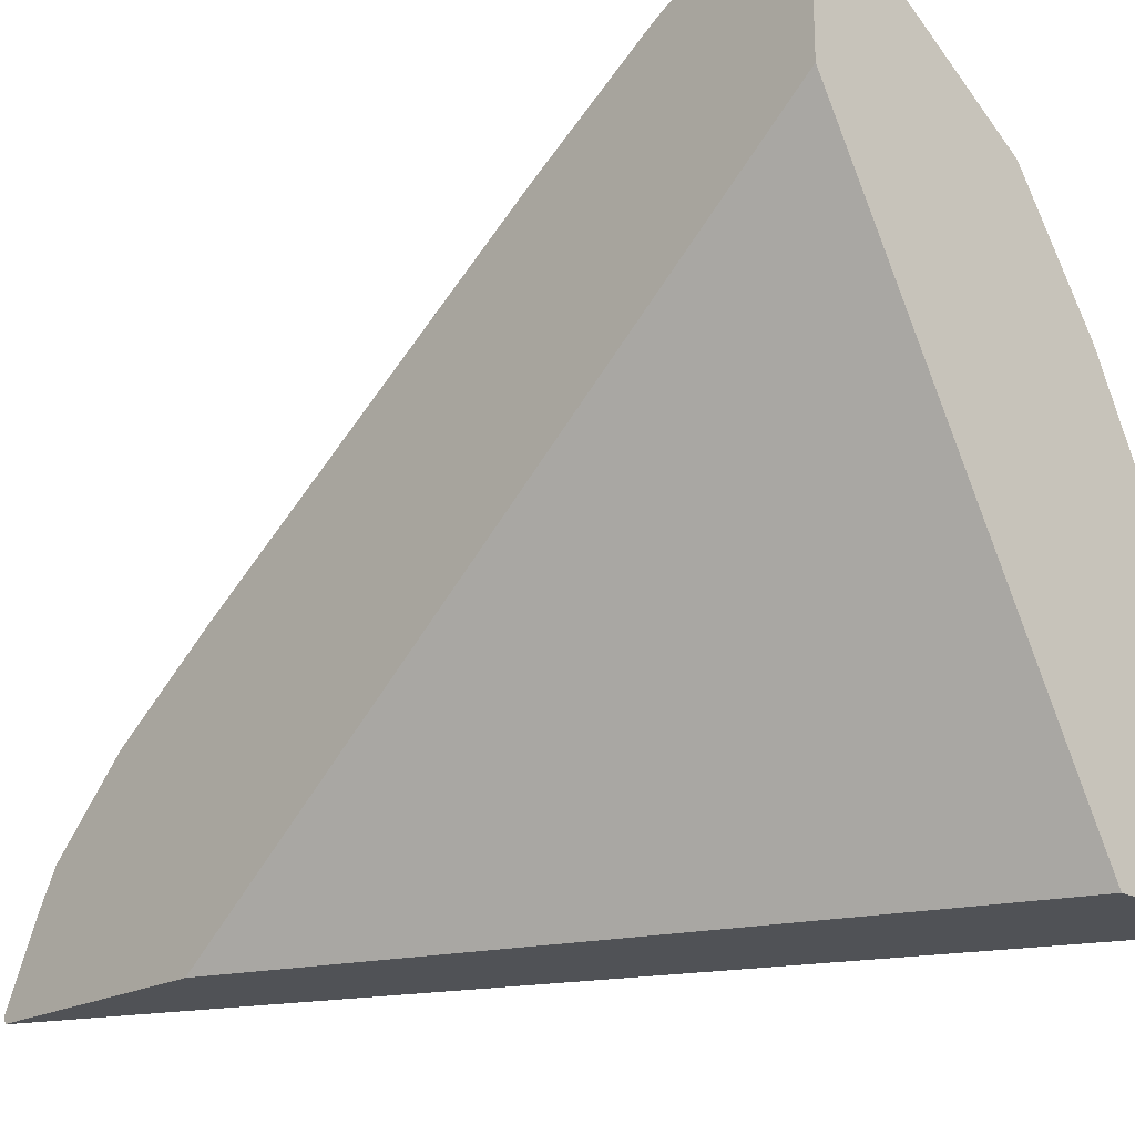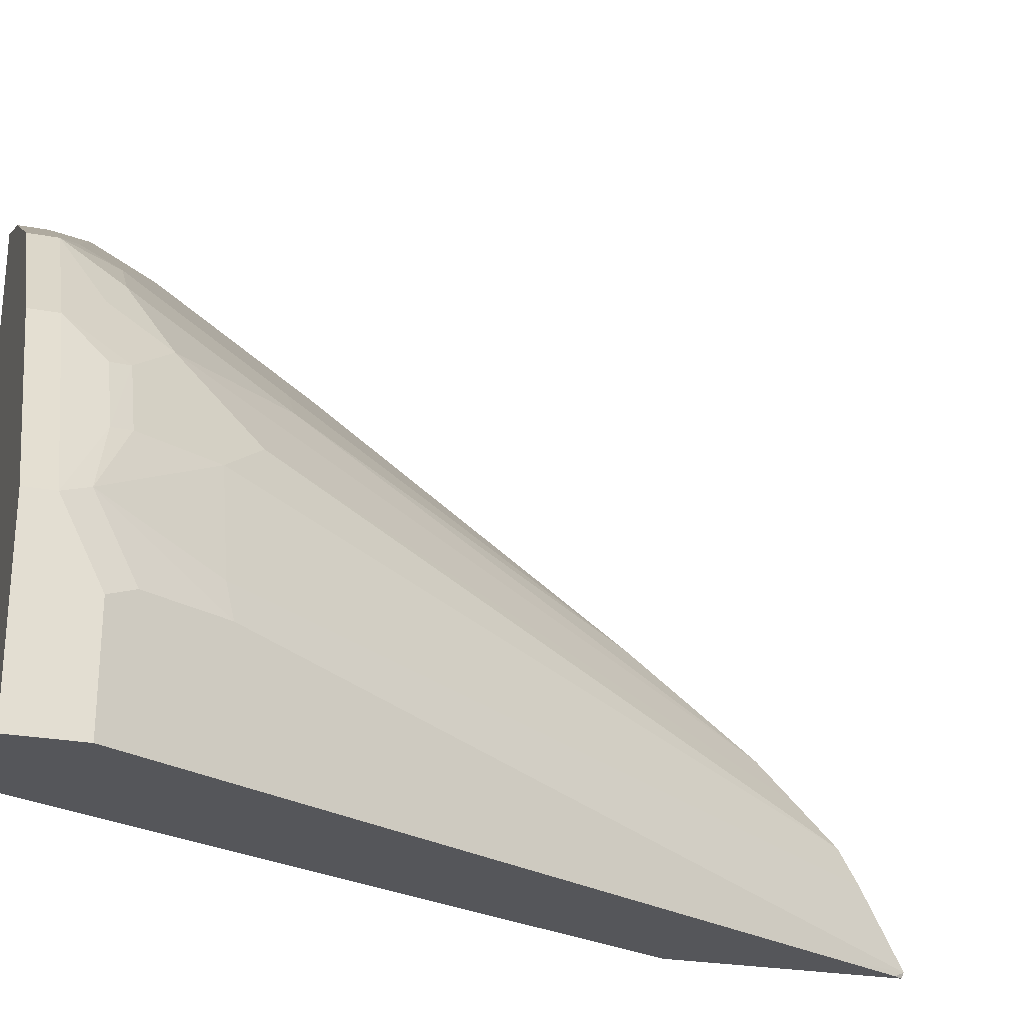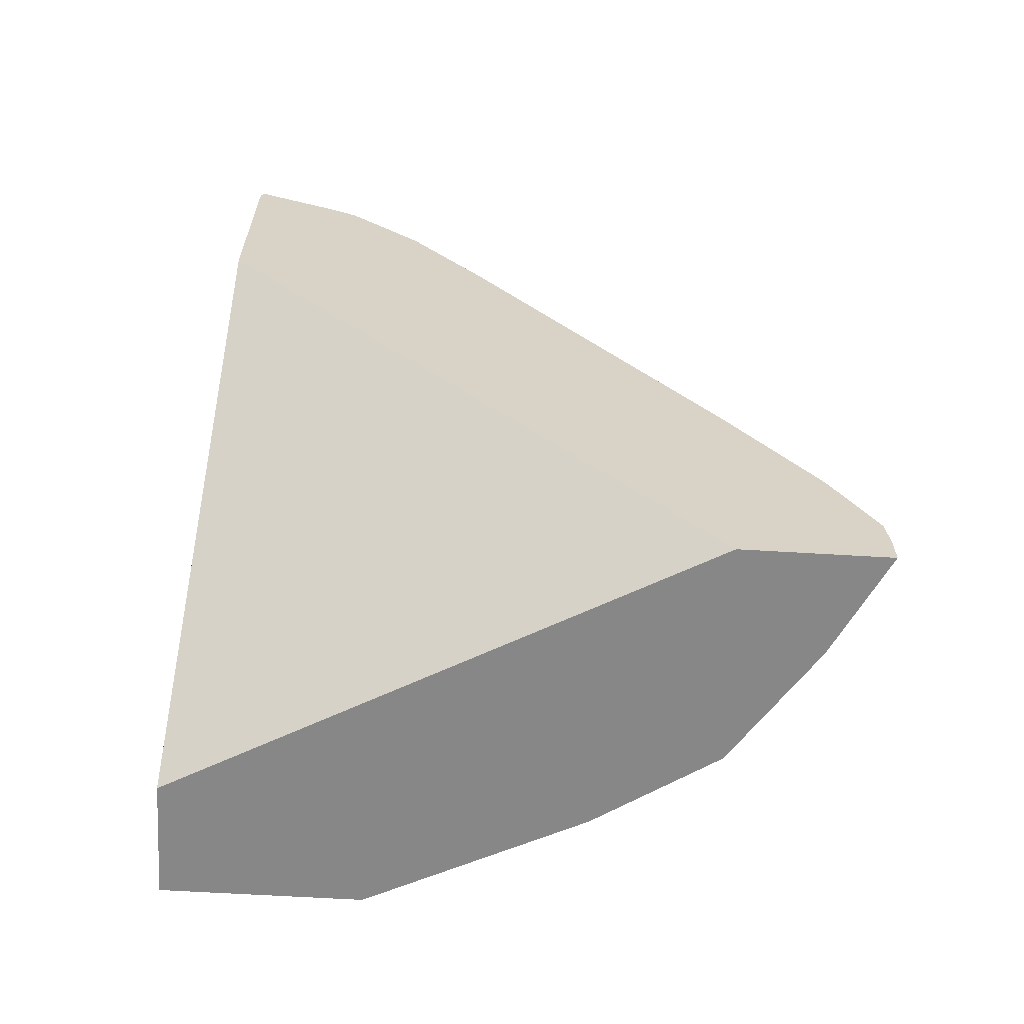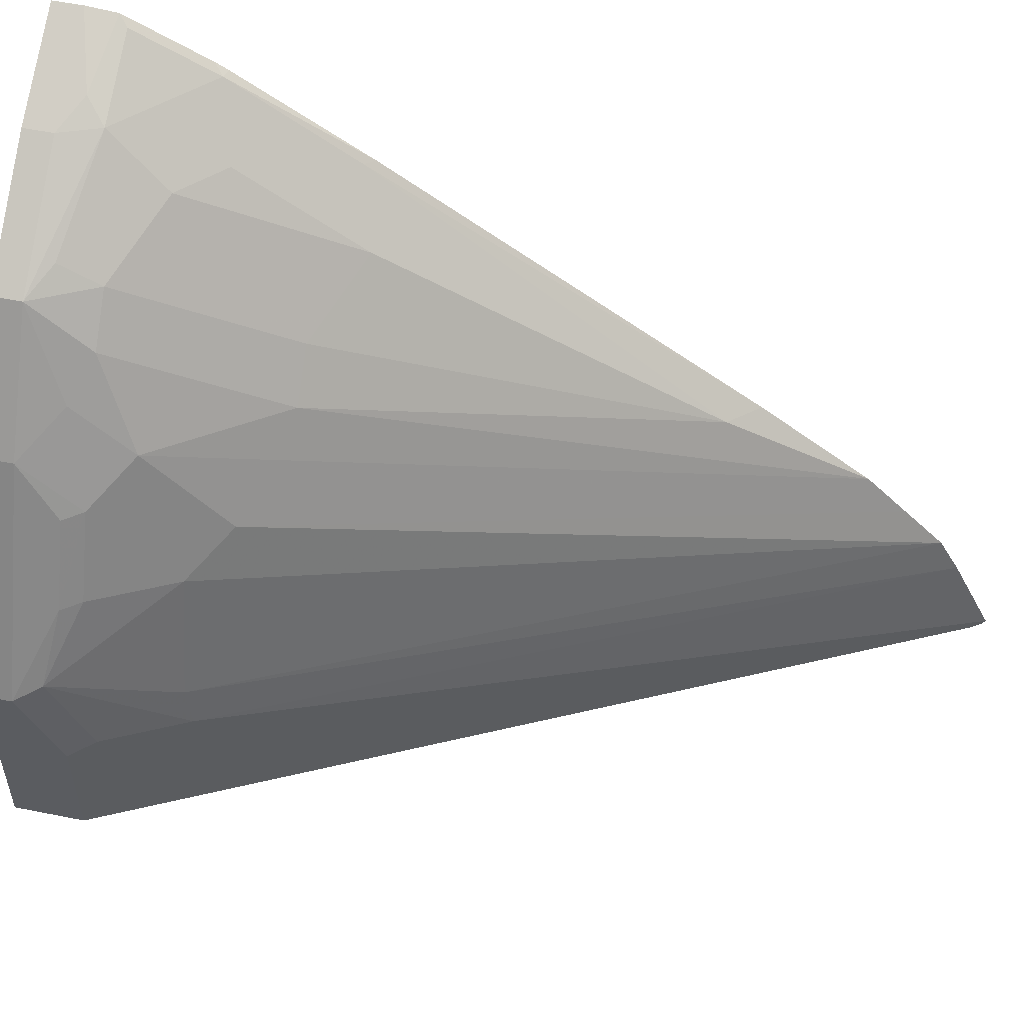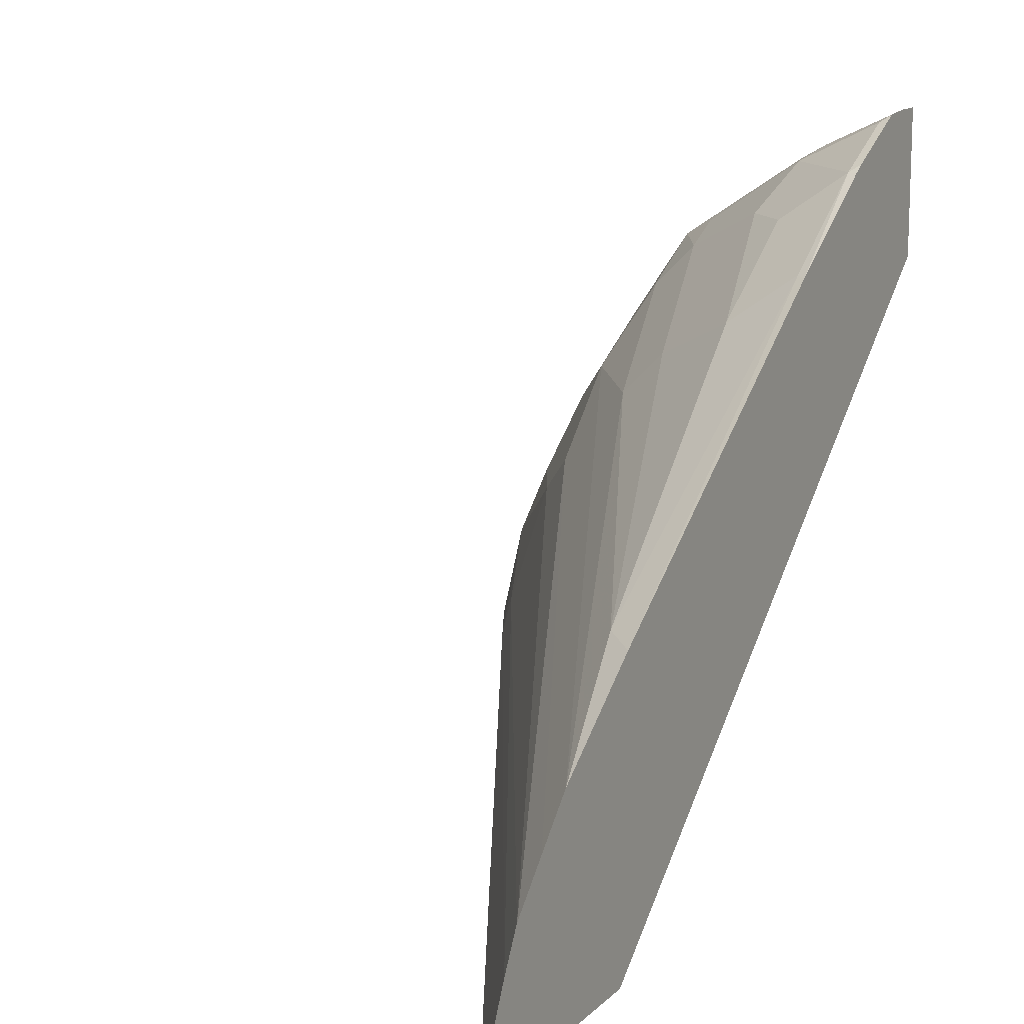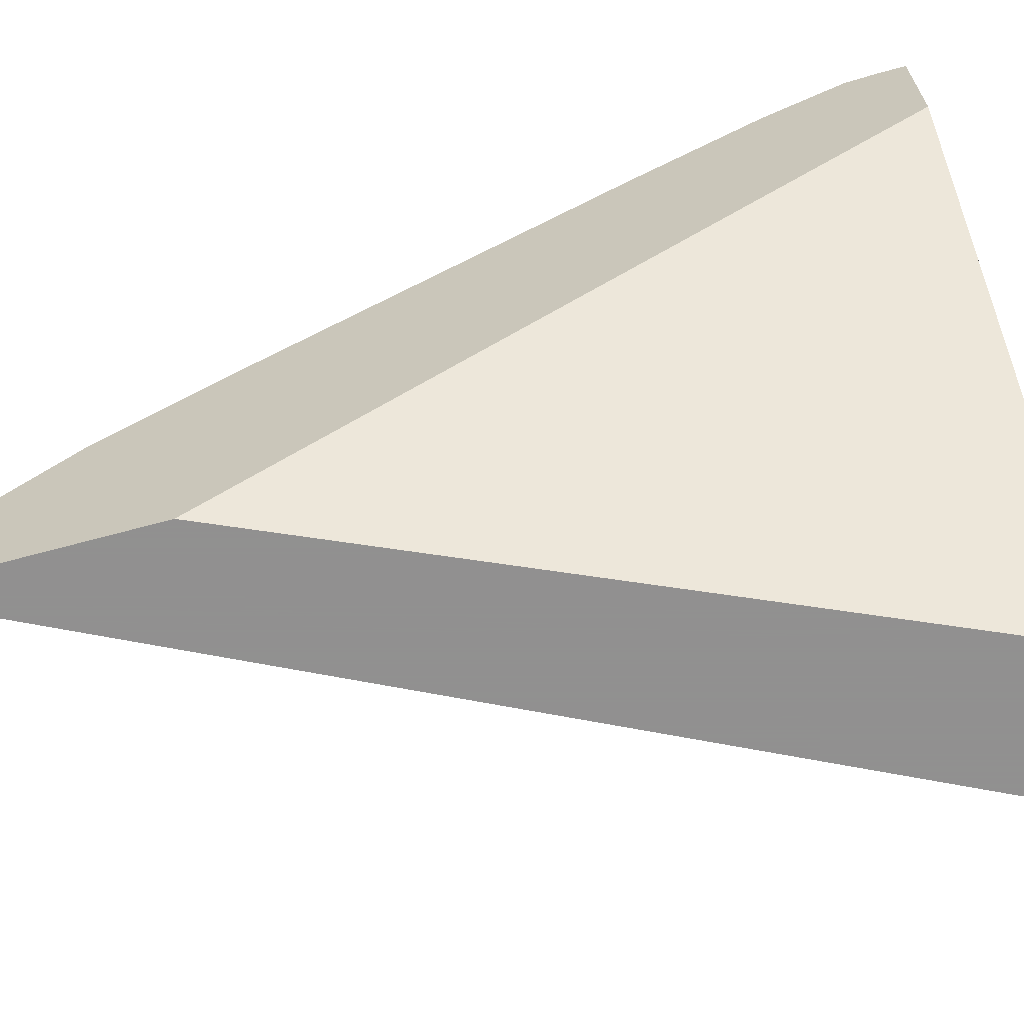
<metadata>
{"format":"obj","ext":"obj","renderer":"f3d","projection":"perspective","resolution":1024,"background":"white","views":[{"elev":-20.8,"azim":-44.6,"up":"+Z"},{"elev":-25.8,"azim":73.6,"up":"+Z"},{"elev":-62.6,"azim":-93.5,"up":"+Y"},{"elev":53.2,"azim":102.2,"up":"+Z"},{"elev":13.2,"azim":-152.4,"up":"+Z"},{"elev":-65.8,"azim":-74.6,"up":"+Z"}]}
</metadata>
<code>
v 0.1543 0.1245 0.3297
v 0.1558 0.1245 0.329
v 0.1543 0.139 0.3297
v 0.1543 0.1245 0.2582
v 0.2051 0.1245 0.3043
v 0.2051 0.139 0.3043
v 0.1886 0.1489 0.3126
v 0.1543 0.1543 0.3283
v 0.2977 0.1245 0.00144
v 0.1543 0.4455 0.00144
v 0.2646 0.1245 0.2646
v 0.2646 0.139 0.2646
v 0.1985 0.1588 0.3051
v 0.1588 0.1588 0.325
v 0.1543 0.1588 0.3261
v 0.3573 0.1245 0.00144
v 0.1543 0.5631 0.00144
v 0.3043 0.1245 0.2051
v 0.3043 0.139 0.2051
v 0.2845 0.1588 0.2249
v 0.2679 0.1687 0.2431
v 0.2481 0.1687 0.263
v 0.2481 0.1489 0.2729
v 0.2084 0.1886 0.2828
v 0.1588 0.1985 0.3051
v 0.1543 0.194 0.3085
v 0.3573 0.1245 0.09926
v 0.3573 0.1588 0.00144
v 0.1543 0.5647 0.004461
v 0.1573 0.5586 0.00144
v 0.326 0.1245 0.1618
v 0.3242 0.139 0.1654
v 0.3325 0.1588 0.1414
v 0.3126 0.1588 0.1811
v 0.3076 0.1687 0.1836
v 0.2878 0.1886 0.2034
v 0.2481 0.2481 0.2034
v 0.2283 0.2481 0.2233
v 0.1886 0.268 0.2431
v 0.1886 0.2084 0.2828
v 0.1543 0.2 0.3049
v 0.1588 0.258 0.2655
v 0.1543 0.2625 0.2643
v 0.3458 0.1245 0.1221
v 0.3573 0.139 0.09926
v 0.3573 0.1588 0.05957
v 0.2963 0.2808 0.00144
v 0.1772 0.5189 0.00144
v 0.1543 0.5448 0.04418
v 0.3308 0.2117 0.06619
v 0.3506 0.1522 0.1059
v 0.3275 0.1687 0.1439
v 0.3076 0.1886 0.1638
v 0.2878 0.2283 0.1638
v 0.1543 0.515 0.08165
v 0.1543 0.4952 0.1015
v 0.1687 0.4267 0.1439
v 0.1543 0.4411 0.1412
v 0.3506 0.1721 0.06619
v 0.1543 0.5349 0.06179
v 0.3275 0.2084 0.08438
v 0.3076 0.2084 0.1439
f 25 42 43
f 25 43 41
f 27 45 44
f 28 47 46
f 29 48 30
f 31 45 32
f 29 50 46
f 29 46 48
f 31 44 45
f 32 45 33
f 25 39 42
f 29 49 50
f 25 40 39
f 19 33 34
f 24 39 40
f 24 40 25
f 22 39 24
f 22 38 39
f 60 62 61
f 21 37 22
f 21 36 37
f 20 35 36
f 19 35 20
f 19 34 35
f 33 45 51
f 19 32 33
f 25 41 26
f 33 51 52
f 54 62 60
f 33 35 34
f 19 31 32
f 56 58 57
f 54 60 55
f 53 62 54
f 52 62 53
f 51 62 52
f 51 61 62
f 50 51 59
f 50 61 51
f 49 61 50
f 49 60 61
f 46 47 48
f 46 50 59
f 45 59 51
f 45 46 59
f 42 58 43
f 42 57 58
f 39 57 42
f 38 57 39
f 37 57 38
f 37 56 57
f 36 56 37
f 36 55 56
f 36 54 55
f 36 53 54
f 35 53 36
f 35 52 53
f 33 52 35
f 18 31 19
f 22 37 38
f 16 45 27
f 3 6 7
f 2 6 3
f 2 5 6
f 1 5 2
f 1 11 5
f 1 18 11
f 1 31 18
f 1 44 31
f 1 16 27
f 1 9 16
f 1 4 9
f 1 10 4
f 1 17 10
f 1 29 17
f 1 49 29
f 1 60 49
f 1 55 60
f 1 56 55
f 1 58 56
f 1 43 58
f 1 41 43
f 1 26 41
f 1 15 26
f 1 8 15
f 1 3 8
f 1 2 3
f 17 29 30
f 3 7 8
f 4 10 9
f 1 27 44
f 5 12 6
f 16 46 45
f 16 28 46
f 15 25 26
f 14 25 15
f 5 11 12
f 13 24 25
f 13 22 24
f 13 23 22
f 12 23 13
f 12 22 23
f 12 21 22
f 12 36 21
f 12 20 36
f 12 19 20
f 13 25 14
f 11 18 19
f 11 19 12
f 6 12 13
f 6 13 7
f 7 14 8
f 8 14 15
f 9 10 17
f 7 13 14
f 9 30 48
f 9 48 47
f 9 47 28
f 9 28 16
f 9 17 30

</code>
